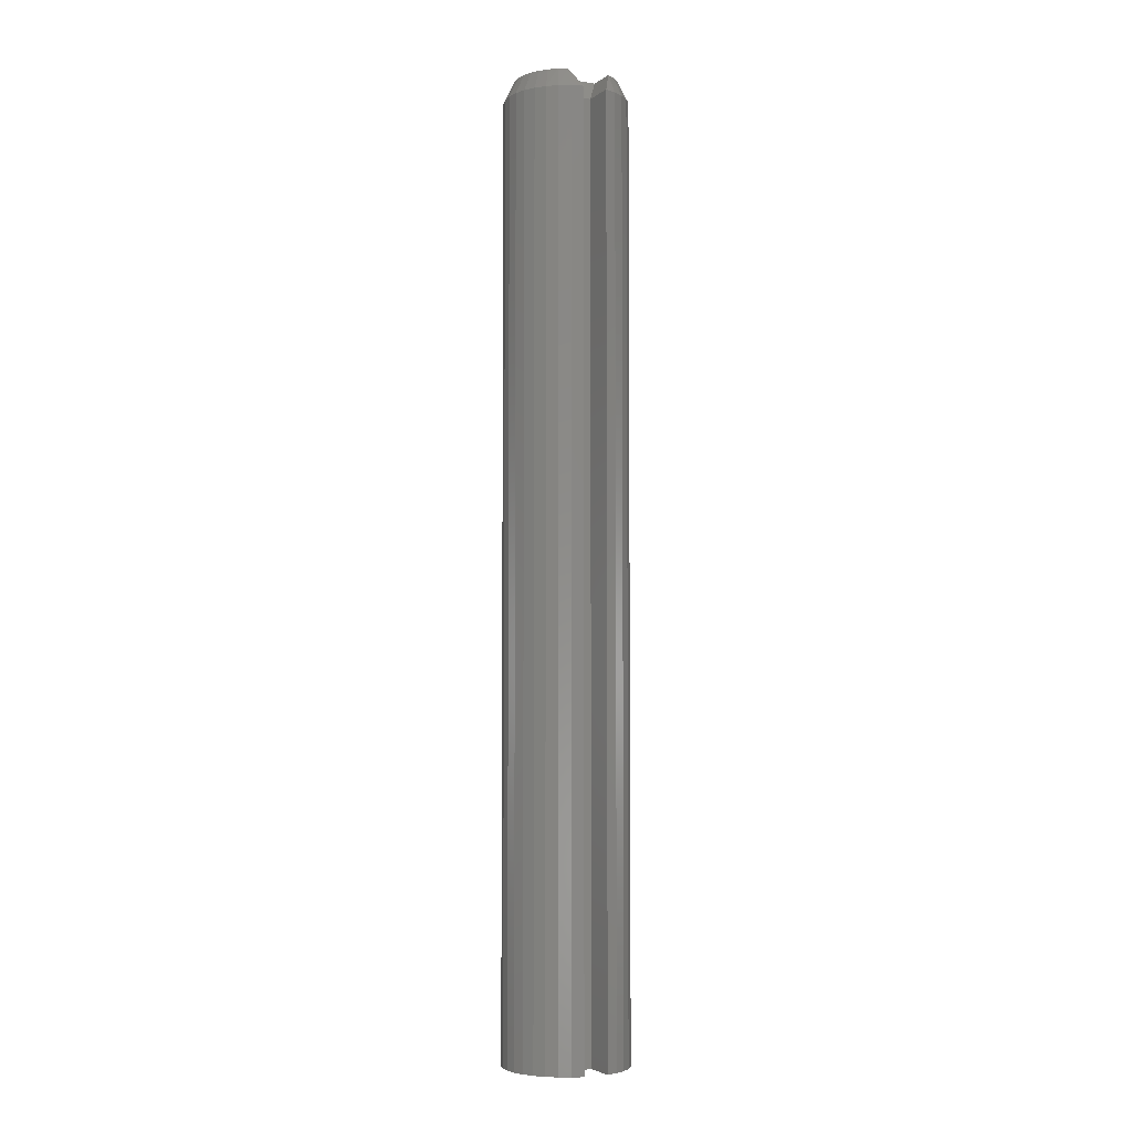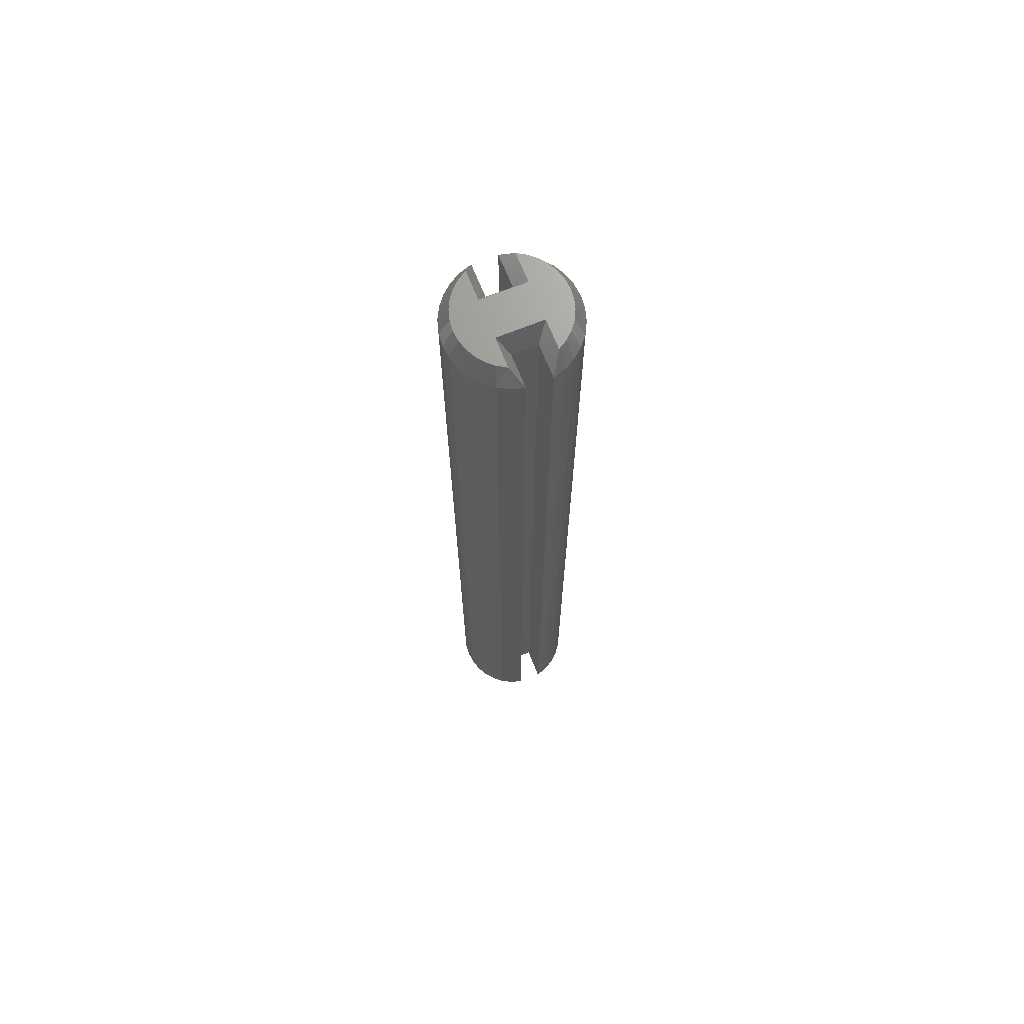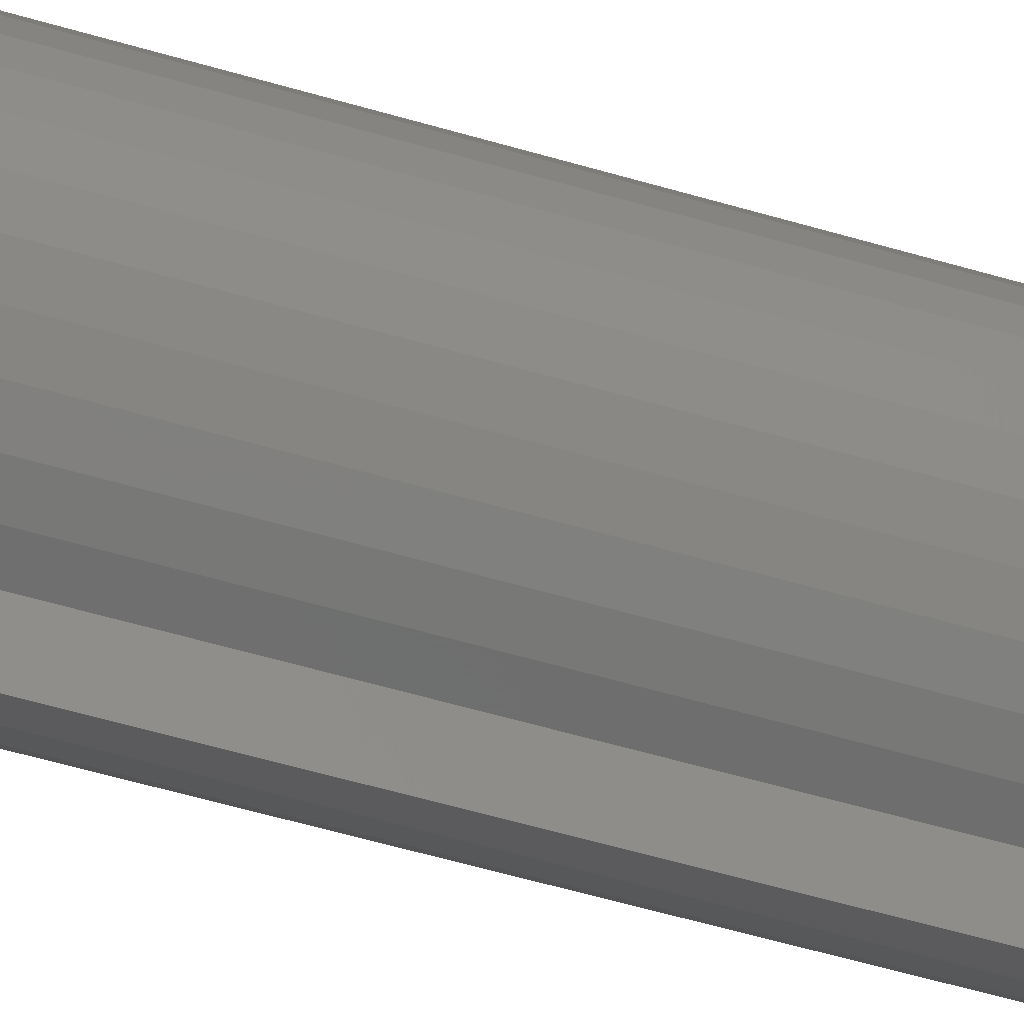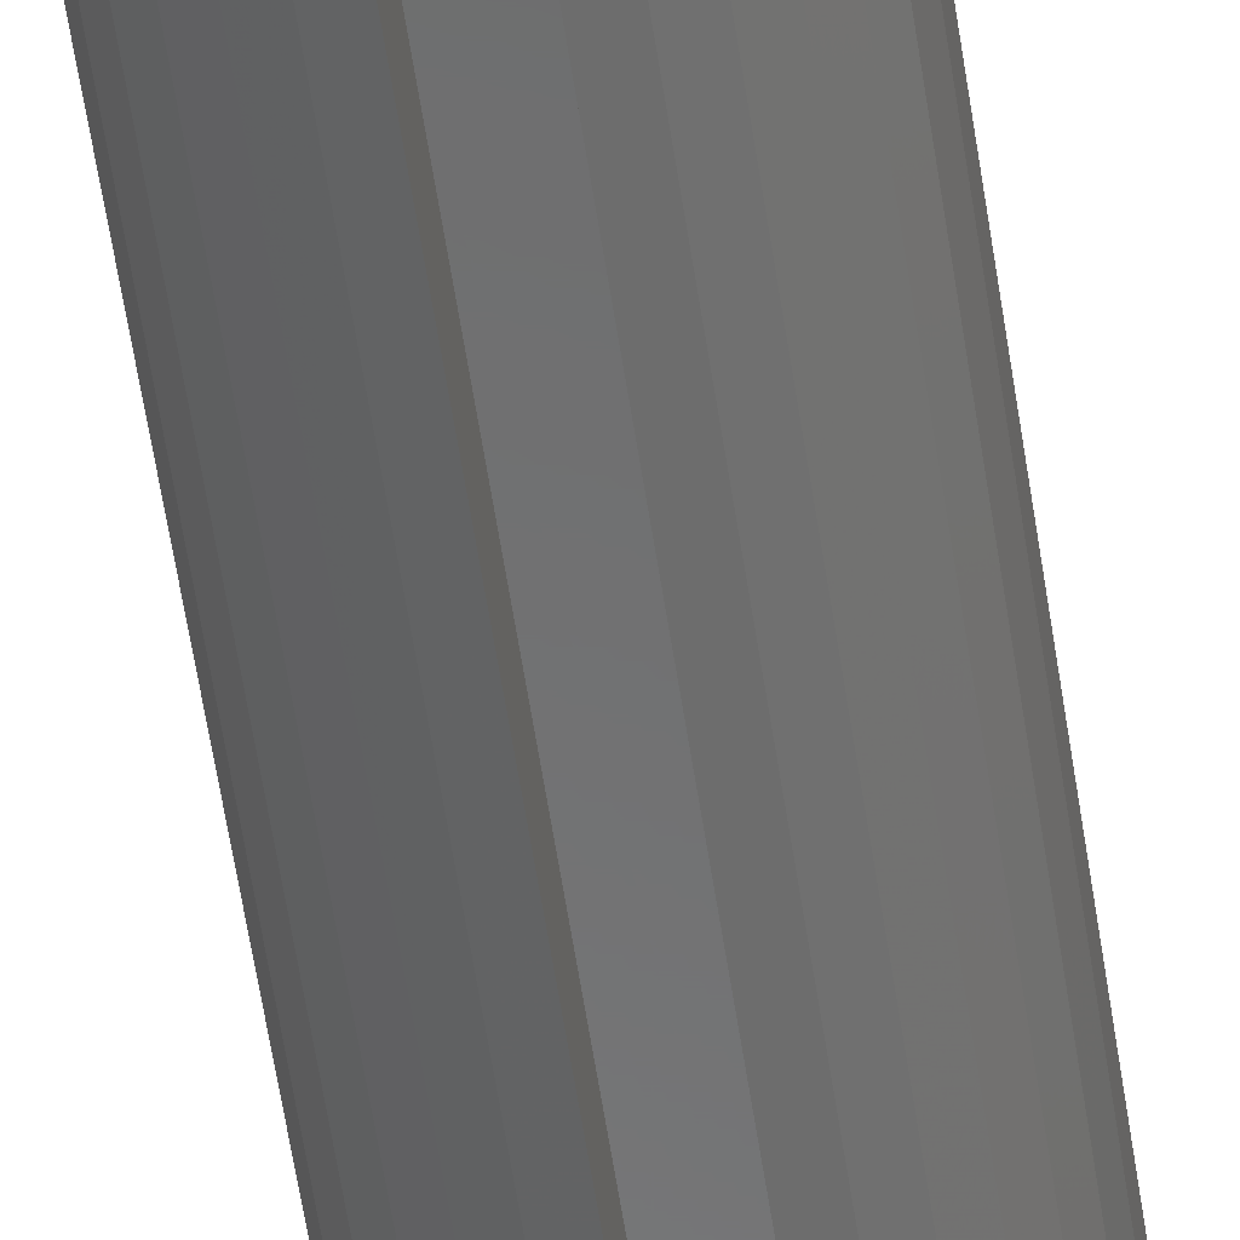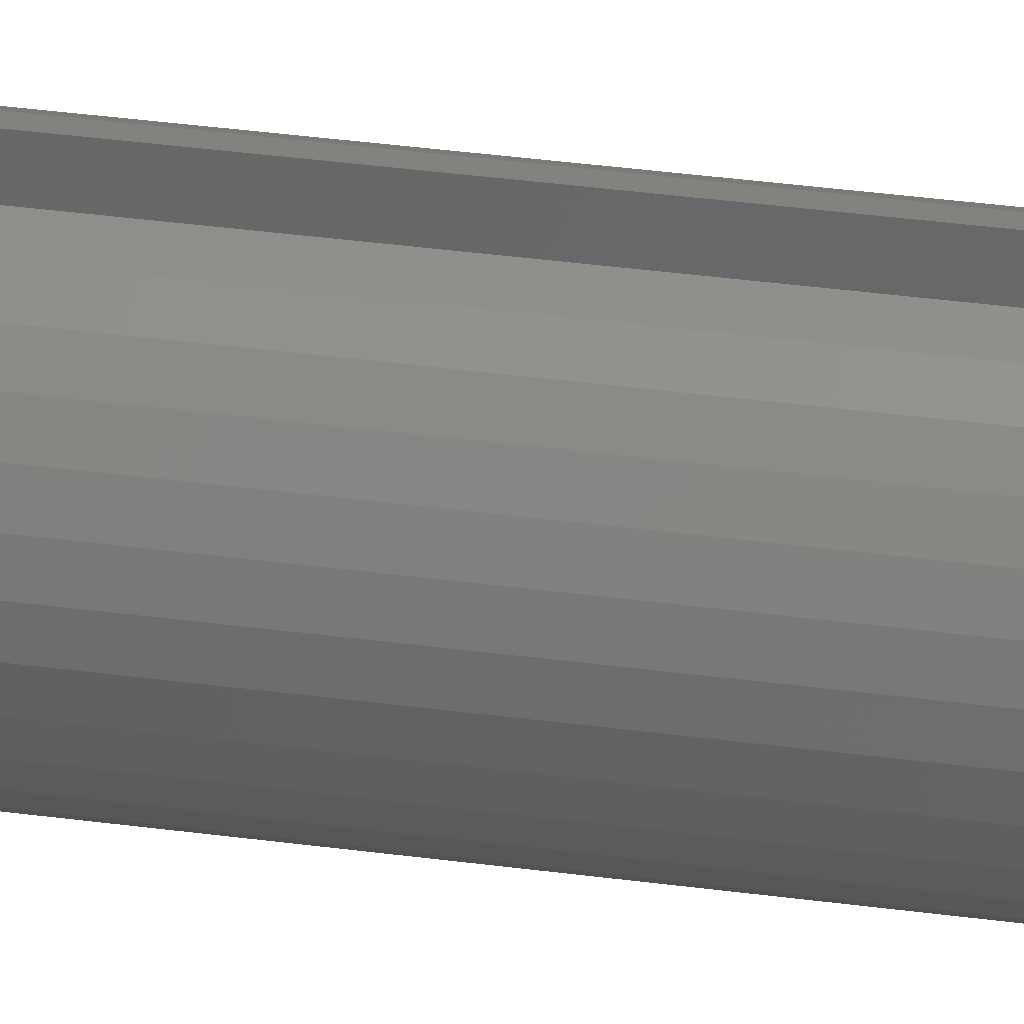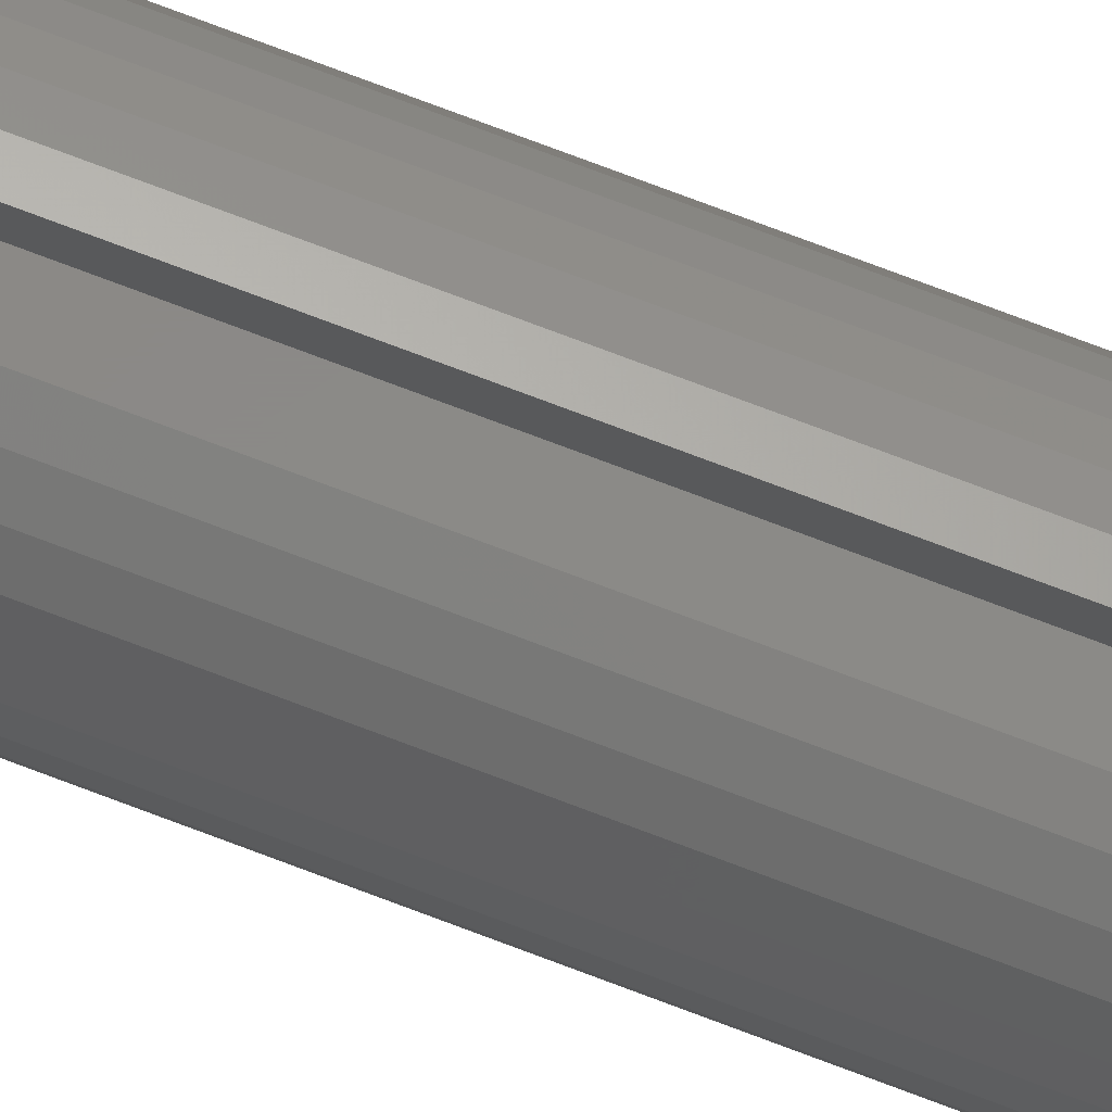
<metadata>
{"format":"stl","ext":"stl","renderer":"f3d","projection":"perspective","resolution":1024,"background":"white","views":[{"elev":-4.4,"azim":-27.0,"up":"+Y"},{"elev":69.7,"azim":158.1,"up":"+Y"},{"elev":-43.5,"azim":69.5,"up":"+Z"},{"elev":-57.8,"azim":8.5,"up":"+Z"},{"elev":33.9,"azim":100.6,"up":"+Z"},{"elev":79.8,"azim":-69.6,"up":"+Z"}]}
</metadata>
<code>
# stl→obj: 98 verts, 192 faces
v -0.01743 1.112e-17 0.01464
v -0.04008 9.477e-18 0.007681
v -0.03795 1.001e-17 0.01509
v -0.03447 1.058e-17 0.02198
v -0.02978 1.118e-17 0.02811
v -0.02404 1.179e-17 0.03325
v -0.01743 1.238e-17 0.03724
v 0.01743 1.306e-17 0.01464
v 0.01743 1.431e-17 0.03724
v 0.02404 1.446e-17 0.03325
v 0.02978 1.449e-17 0.02811
v 0.03447 1.441e-17 0.02198
v 0.03795 1.422e-17 0.01509
v 0.04008 1.393e-17 0.007681
v -0.01743 9.495e-18 -0.01464
v -0.01743 8.241e-18 -0.03724
v -0.02404 8.096e-18 -0.03325
v -0.02978 8.062e-18 -0.02811
v -0.03447 8.142e-18 -0.02198
v -0.03795 8.331e-18 -0.01509
v 0.04008 1.307e-17 -0.007681
v 0.01743 1.143e-17 -0.01464
v 0.03795 1.254e-17 -0.01509
v 0.03447 1.197e-17 -0.02198
v 0.02978 1.137e-17 -0.02811
v 0.02404 1.076e-17 -0.03325
v 0.01743 1.018e-17 -0.03724
v -0.04008 8.624e-18 -0.007681
v -0.0408 9.011e-18 -1.161e-13
v 0.0408 1.354e-17 1.161e-13
v -0.009622 -0.01562 -0.04811
v -0.009622 -0.75 -0.04811
v -0.01873 -0.01562 -0.04523
v -0.01873 -0.75 -0.04523
v -0.02711 -0.01562 -0.04065
v -0.02711 -0.75 -0.04065
v -0.03445 -0.01562 -0.03453
v -0.03445 -0.75 -0.03453
v -0.04047 -0.01562 -0.0271
v -0.04047 -0.75 -0.0271
v -0.04493 -0.01562 -0.01866
v -0.04493 -0.75 -0.01866
v -0.04768 -0.01562 -0.009509
v -0.04768 -0.75 -0.009509
v -0.04861 -0.01562 3.174e-17
v -0.04861 -0.75 2.883e-17
v -0.04768 -0.01562 0.009509
v -0.04768 -0.75 0.009509
v -0.04493 -0.01562 0.01866
v -0.04493 -0.75 0.01866
v -0.04047 -0.01562 0.0271
v -0.04047 -0.75 0.0271
v -0.03445 -0.01562 0.03453
v -0.03445 -0.75 0.03453
v -0.02711 -0.01562 0.04065
v -0.02711 -0.75 0.04065
v -0.01873 -0.01562 0.04523
v -0.01873 -0.75 0.04523
v -0.009622 -0.01562 0.04811
v -0.009622 -0.75 0.04811
v -0.009622 -0.01562 0.02245
v -0.009622 -0.75 0.02245
v 0.009622 -0.01562 0.02245
v 0.009622 -0.75 0.02245
v 0.009622 -0.01562 0.04811
v 0.009622 -0.75 0.04811
v 0.01873 -0.01562 0.04523
v 0.01873 -0.75 0.04523
v 0.02711 -0.01562 0.04065
v 0.02711 -0.75 0.04065
v 0.03445 -0.01562 0.03453
v 0.03445 -0.75 0.03453
v 0.04047 -0.01562 0.0271
v 0.04047 -0.75 0.0271
v 0.04493 -0.01562 0.01866
v 0.04493 -0.75 0.01866
v 0.04768 -0.01562 0.009509
v 0.04768 -0.75 0.009509
v 0.04861 -0.01562 -5.786e-17
v 0.04861 -0.75 2.658e-17
v 0.04768 -0.01562 -0.009509
v 0.04768 -0.75 -0.009509
v 0.04493 -0.01562 -0.01866
v 0.04493 -0.75 -0.01866
v 0.04047 -0.01562 -0.0271
v 0.04047 -0.75 -0.0271
v 0.03445 -0.01562 -0.03453
v 0.03445 -0.75 -0.03453
v 0.02711 -0.01562 -0.04065
v 0.02711 -0.75 -0.04065
v 0.01873 -0.01562 -0.04523
v 0.01873 -0.75 -0.04523
v 0.009622 -0.01562 -0.04811
v 0.009622 -0.75 -0.04811
v 0.009622 -0.01562 -0.02245
v 0.009622 -0.75 -0.02245
v -0.009622 -0.01562 -0.02245
v -0.009622 -0.75 -0.02245
f 1 2 3
f 1 3 4
f 1 4 5
f 1 5 6
f 1 6 7
f 8 9 10
f 8 10 11
f 8 11 12
f 8 12 13
f 8 13 14
f 8 14 2
f 8 2 1
f 15 16 17
f 15 17 18
f 15 18 19
f 15 19 20
f 15 20 21
f 15 21 22
f 22 21 23
f 22 23 24
f 22 24 25
f 22 25 26
f 22 26 27
f 20 28 21
f 21 28 29
f 21 29 30
f 30 29 2
f 30 2 14
f 31 32 33
f 33 32 34
f 33 34 35
f 35 34 36
f 35 36 37
f 37 36 38
f 37 38 39
f 39 38 40
f 39 40 41
f 41 40 42
f 41 42 43
f 43 42 44
f 43 44 45
f 45 44 46
f 45 46 47
f 47 46 48
f 47 48 49
f 49 48 50
f 49 50 51
f 51 50 52
f 51 52 53
f 53 52 54
f 53 54 55
f 55 54 56
f 55 56 57
f 57 56 58
f 57 58 59
f 59 58 60
f 61 59 62
f 62 59 60
f 63 61 64
f 64 61 62
f 65 63 66
f 66 63 64
f 65 66 67
f 67 66 68
f 67 68 69
f 69 68 70
f 69 70 71
f 71 70 72
f 71 72 73
f 73 72 74
f 73 74 75
f 75 74 76
f 75 76 77
f 77 76 78
f 77 78 79
f 79 78 80
f 79 80 81
f 81 80 82
f 81 82 83
f 83 82 84
f 83 84 85
f 85 84 86
f 85 86 87
f 87 86 88
f 87 88 89
f 89 88 90
f 89 90 91
f 91 90 92
f 91 92 93
f 93 92 94
f 95 93 96
f 96 93 94
f 97 95 98
f 98 95 96
f 31 97 32
f 32 97 98
f 61 1 59
f 59 1 7
f 63 8 61
f 61 8 1
f 65 9 63
f 63 9 8
f 26 87 89
f 85 25 24
f 85 87 25
f 25 87 26
f 83 24 23
f 83 85 24
f 81 23 21
f 81 83 23
f 79 21 30
f 79 81 21
f 14 77 79
f 14 79 30
f 13 75 77
f 13 77 14
f 12 73 75
f 12 75 13
f 11 71 73
f 11 73 12
f 69 71 10
f 10 71 11
f 9 65 67
f 9 67 69
f 9 69 10
f 27 26 89
f 27 89 91
f 27 91 93
f 95 22 93
f 93 22 27
f 97 15 95
f 95 15 22
f 31 16 97
f 97 16 15
f 6 53 55
f 51 5 4
f 51 53 5
f 5 53 6
f 49 4 3
f 49 51 4
f 47 3 2
f 47 49 3
f 45 2 29
f 45 47 2
f 28 43 45
f 28 45 29
f 20 41 43
f 20 43 28
f 19 39 41
f 19 41 20
f 18 37 39
f 18 39 19
f 35 37 17
f 17 37 18
f 16 31 33
f 16 33 35
f 16 35 17
f 7 6 55
f 7 55 57
f 7 57 59
f 76 50 48
f 62 60 58
f 62 58 56
f 62 56 54
f 62 54 52
f 62 52 50
f 62 50 76
f 64 62 76
f 64 76 74
f 64 74 72
f 64 72 70
f 64 70 68
f 64 68 66
f 98 40 38
f 98 38 36
f 98 36 34
f 98 34 32
f 42 40 98
f 42 98 96
f 42 96 84
f 42 84 82
f 42 82 44
f 96 94 92
f 96 92 90
f 96 90 88
f 96 88 86
f 96 86 84
f 44 82 46
f 46 82 80
f 46 80 48
f 48 80 78
f 48 78 76

</code>
